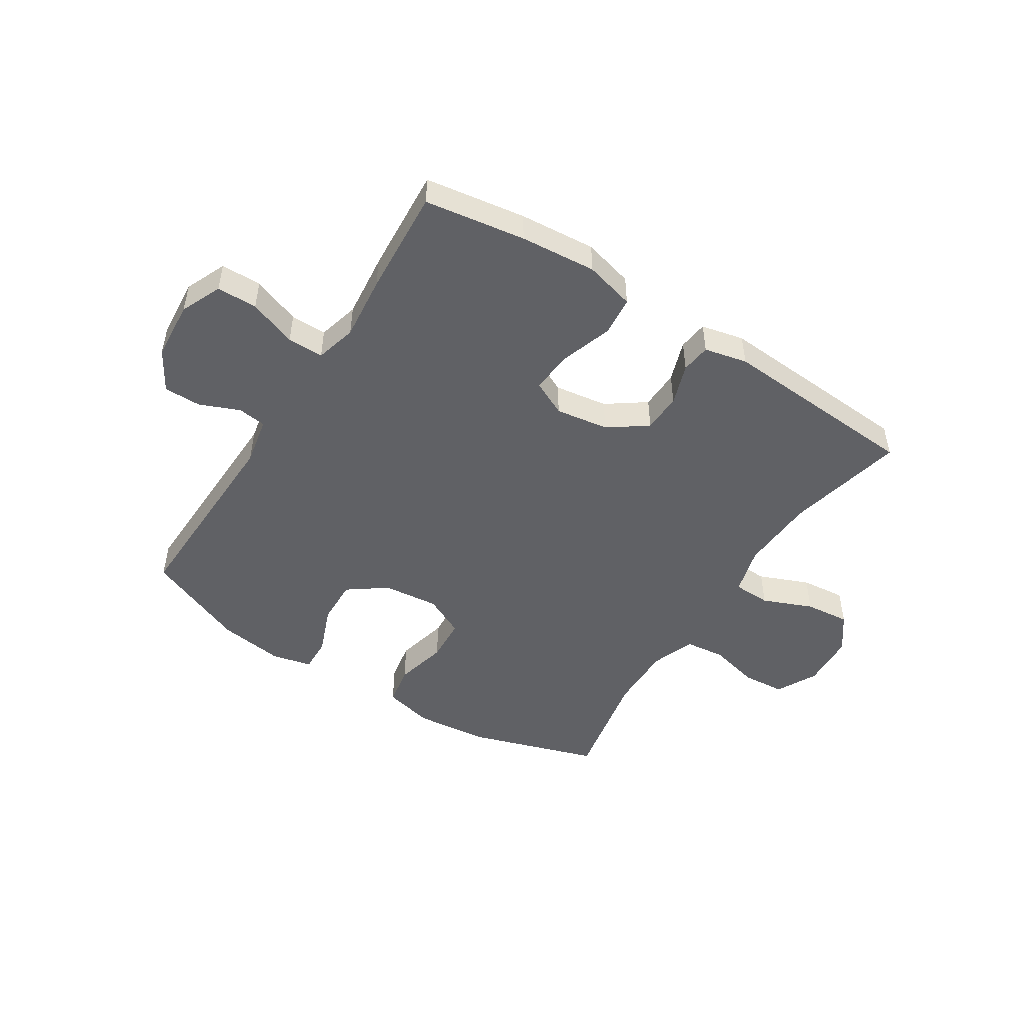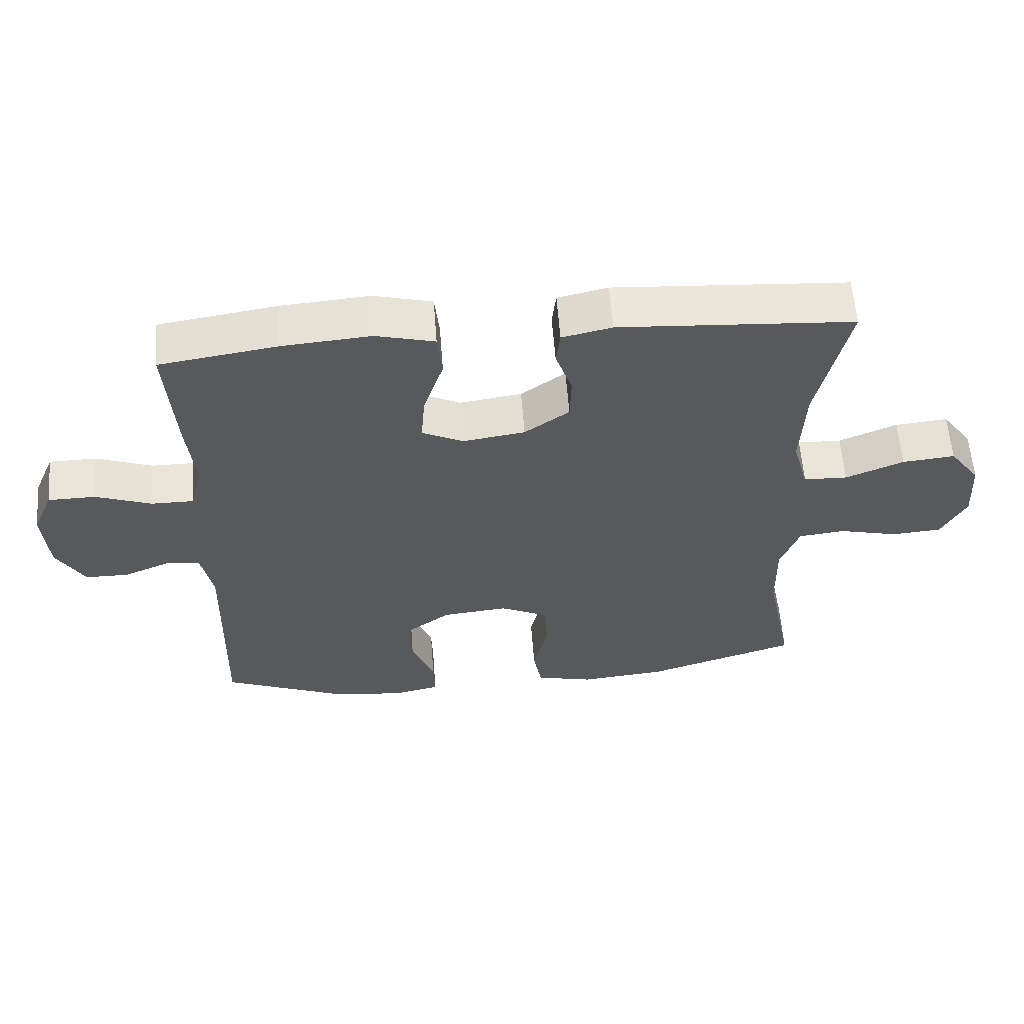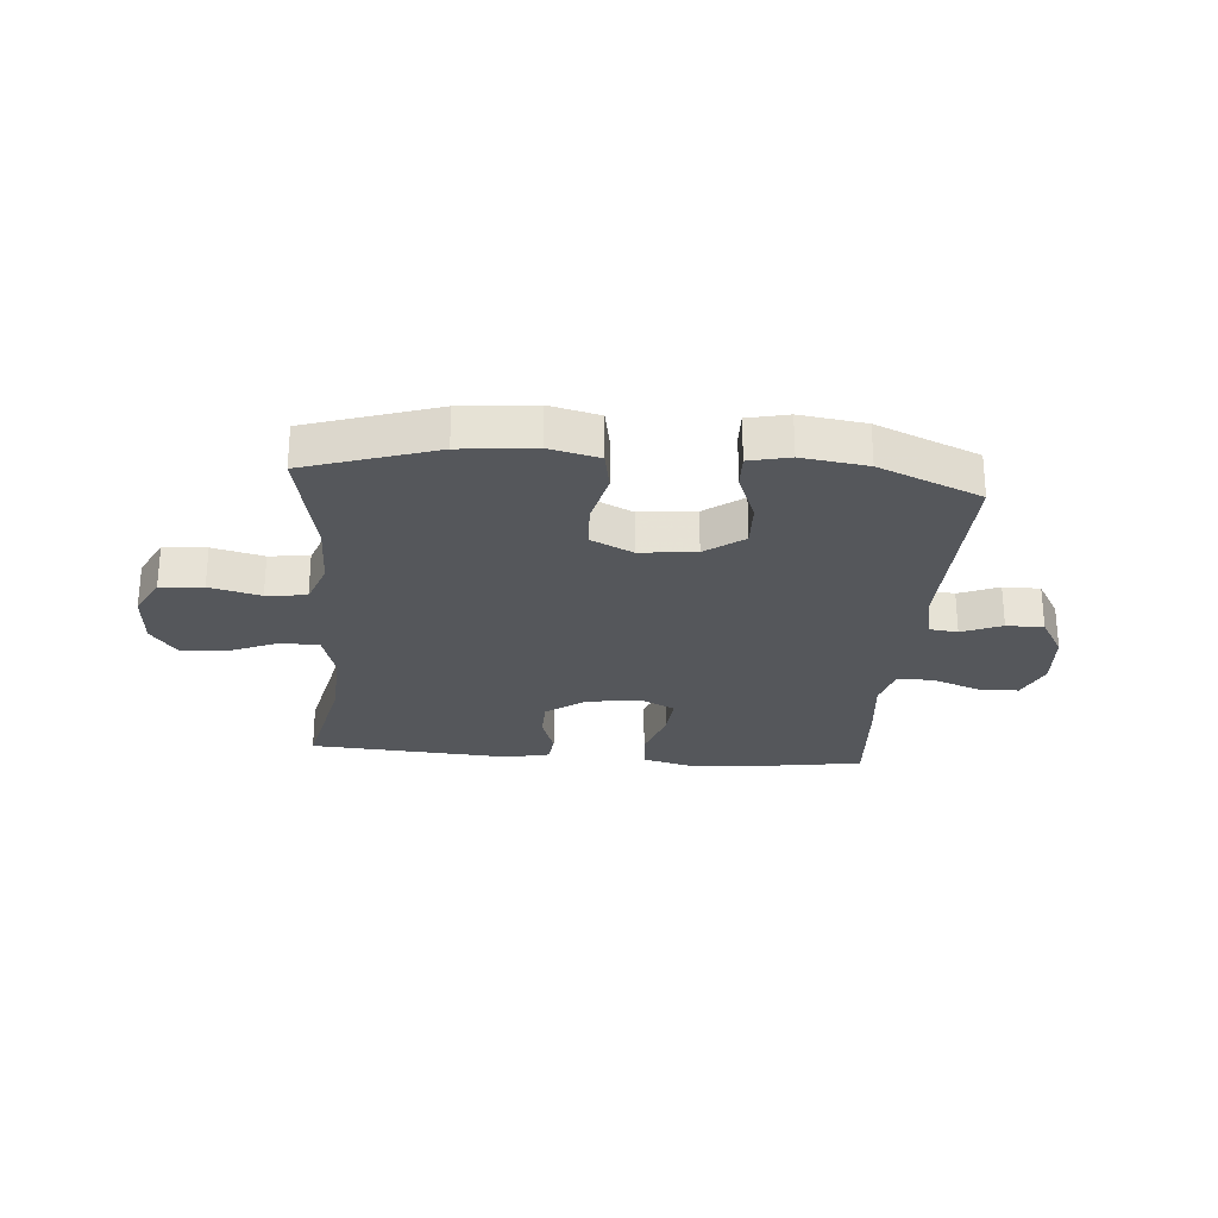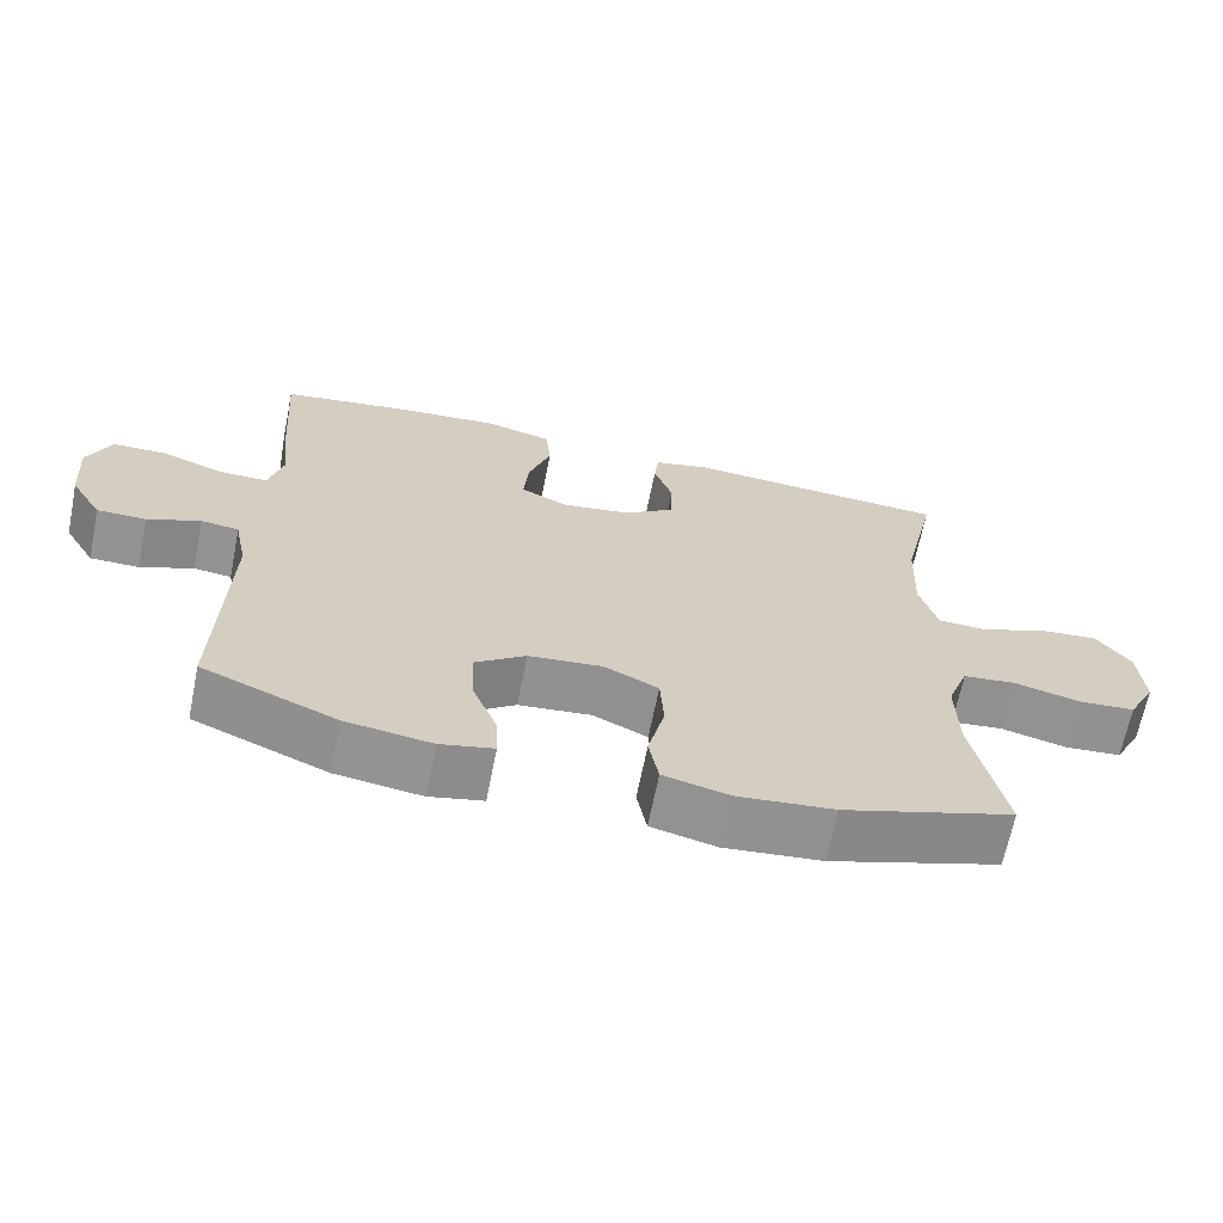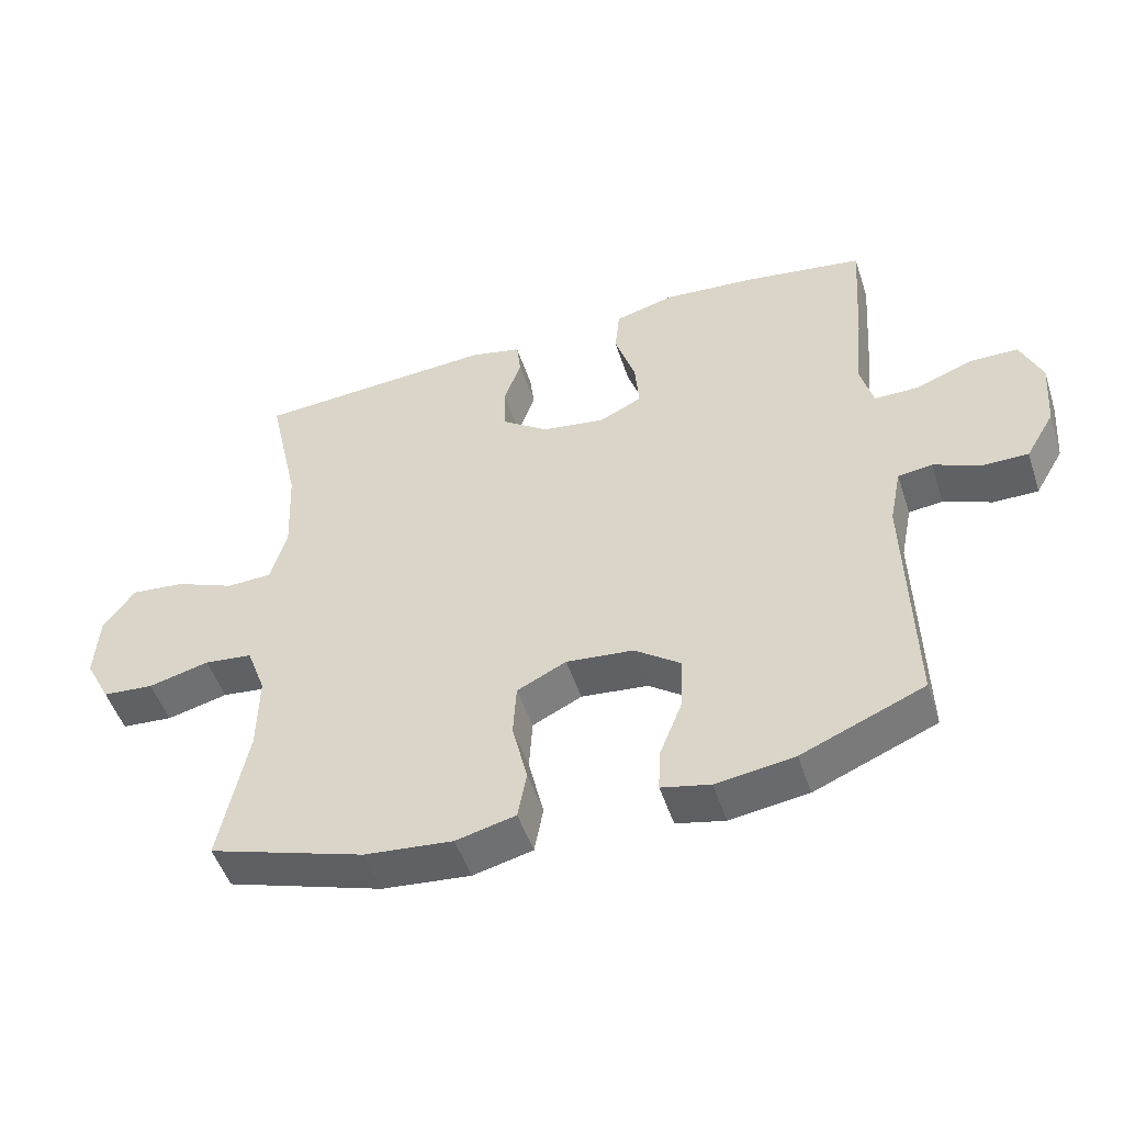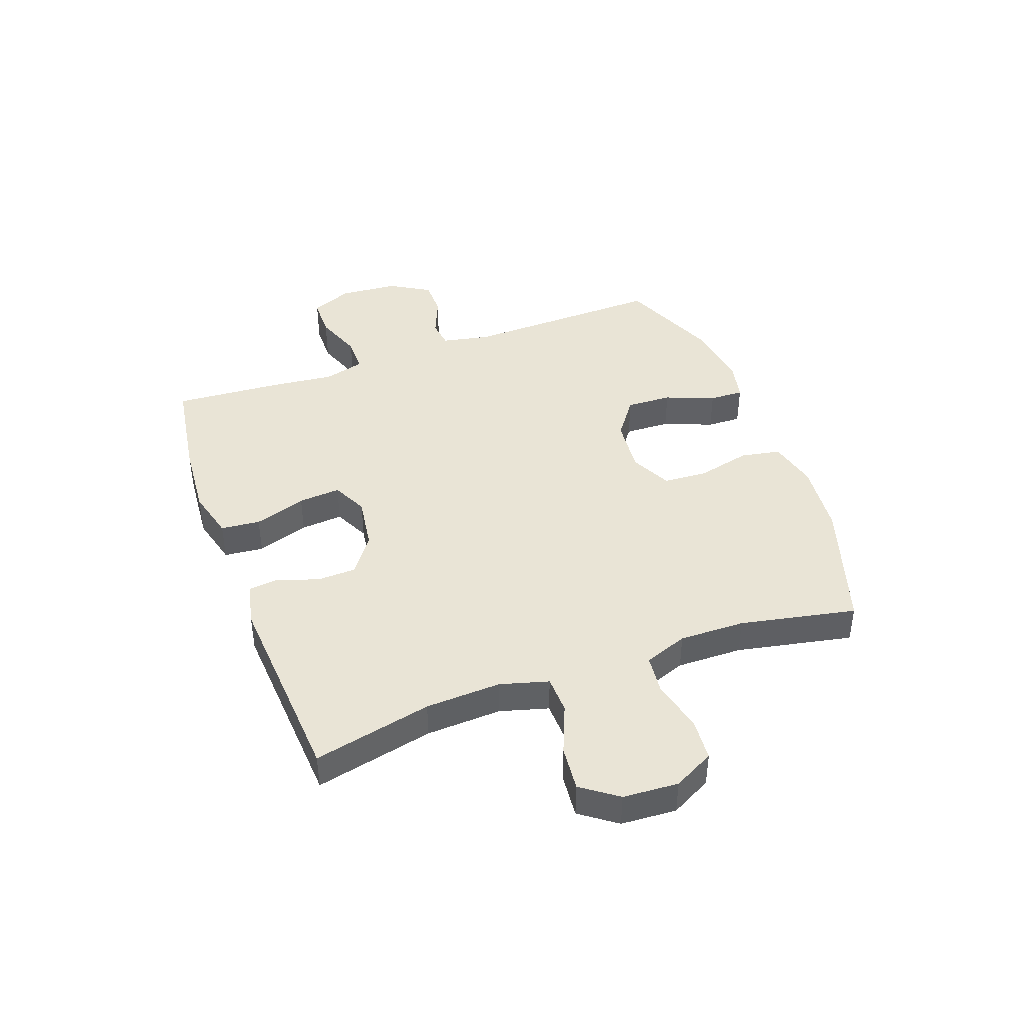
<metadata>
{"format":"obj","ext":"obj","renderer":"f3d","projection":"perspective","resolution":1024,"background":"white","views":[{"elev":-48.8,"azim":-32.6,"up":"+Y"},{"elev":59.1,"azim":-4.3,"up":"+Z"},{"elev":-26.5,"azim":175.3,"up":"+Y"},{"elev":-66.6,"azim":-11.4,"up":"+Z"},{"elev":-50.1,"azim":-162.0,"up":"+Z"},{"elev":42.5,"azim":69.9,"up":"+Y"}]}
</metadata>
<code>
v -0.5 0.07 0.5
v -0.324 0.07 0.527
v -0.191 0.07 0.538
v -0.103 0.07 0.515
v -0.096 0.07 0.446
v -0.126 0.07 0.355
v -0.132 0.07 0.281
v -0.07 0.07 0.251
v 0.023 0.07 0.265
v 0.09 0.07 0.313
v 0.092 0.07 0.382
v 0.067 0.07 0.454
v 0.073 0.07 0.506
v 0.148 0.07 0.523
v 0.5 0.07 0.5
v 0.454 0.07 0.292
v 0.448 0.07 0.16
v 0.472 0.07 0.075
v 0.538 0.07 0.073
v 0.625 0.07 0.109
v 0.704 0.07 0.117
v 0.75 0.07 0.054
v 0.756 0.07 -0.043
v 0.719 0.07 -0.114
v 0.644 0.07 -0.12
v 0.555 0.07 -0.098
v 0.485 0.07 -0.106
v 0.457 0.07 -0.182
v 0.459 0.07 -0.297
v 0.5 0.07 -0.5
v 0.273 0.07 -0.573
v 0.144 0.07 -0.586
v 0.057 0.07 -0.565
v 0.044 0.07 -0.495
v 0.066 0.07 -0.402
v 0.061 0.07 -0.324
v -0.011 0.07 -0.289
v -0.109 0.07 -0.299
v -0.176 0.07 -0.348
v -0.173 0.07 -0.428
v -0.139 0.07 -0.514
v -0.137 0.07 -0.574
v -0.208 0.07 -0.59
v -0.322 0.07 -0.574
v -0.5 0.07 -0.5
v -0.491 0.07 -0.15
v -0.508 0.07 -0.065
v -0.558 0.07 -0.059
v -0.628 0.07 -0.088
v -0.693 0.07 -0.088
v -0.735 0.07 -0.017
v -0.743 0.07 0.086
v -0.712 0.07 0.158
v -0.641 0.07 0.159
v -0.557 0.07 0.128
v -0.494 0.07 0.128
v -0.475 0.07 0.2
v -0.487 0.07 0.313
v -0.5 0 0.5
v -0.324 0 0.527
v -0.191 0 0.538
v -0.103 0 0.515
v -0.096 0 0.446
v -0.126 0 0.355
v -0.132 0 0.281
v -0.07 0 0.251
v 0.023 0 0.265
v 0.09 0 0.313
v 0.092 0 0.382
v 0.067 0 0.454
v 0.073 0 0.506
v 0.148 0 0.523
v 0.5 0 0.5
v 0.454 0 0.292
v 0.448 0 0.16
v 0.472 0 0.075
v 0.538 0 0.073
v 0.625 0 0.109
v 0.704 0 0.117
v 0.75 0 0.054
v 0.756 0 -0.043
v 0.719 0 -0.114
v 0.644 0 -0.12
v 0.555 0 -0.098
v 0.485 0 -0.106
v 0.457 0 -0.182
v 0.459 0 -0.297
v 0.5 0 -0.5
v 0.273 0 -0.573
v 0.144 0 -0.586
v 0.057 0 -0.565
v 0.044 0 -0.495
v 0.066 0 -0.402
v 0.061 0 -0.324
v -0.011 0 -0.289
v -0.109 0 -0.299
v -0.176 0 -0.348
v -0.173 0 -0.428
v -0.139 0 -0.514
v -0.137 0 -0.574
v -0.208 0 -0.59
v -0.322 0 -0.574
v -0.5 0 -0.5
v -0.491 0 -0.15
v -0.508 0 -0.065
v -0.558 0 -0.059
v -0.628 0 -0.088
v -0.693 0 -0.088
v -0.735 0 -0.017
v -0.743 0 0.086
v -0.712 0 0.158
v -0.641 0 0.159
v -0.557 0 0.128
v -0.494 0 0.128
v -0.475 0 0.2
v -0.487 0 0.313
f 4 5 6
f 3 4 6
f 2 3 6
f 1 2 6
f 58 1 6
f 57 58 6
f 56 57 6 7
f 53 54 55
f 52 53 55
f 51 52 55
f 50 51 55
f 49 50 55
f 48 49 55
f 47 48 55 56
f 56 7 8
f 47 56 8
f 46 47 8
f 44 45 46
f 43 44 46
f 42 43 46
f 41 42 46
f 40 41 46
f 39 40 46
f 46 8 9
f 39 46 9
f 38 39 9
f 33 34 35
f 32 33 35
f 31 32 35
f 30 31 35
f 29 30 35
f 28 29 35 36
f 27 28 36 37
f 24 25 26
f 23 24 26
f 22 23 26
f 21 22 26
f 20 21 26
f 19 20 26
f 18 19 26 27
f 38 9 10
f 37 38 10
f 27 37 10
f 18 27 10
f 17 18 10
f 14 15 16
f 13 14 16
f 12 13 16
f 11 12 16
f 10 11 16 17
f 64 63 62
f 64 62 61
f 64 61 60
f 64 60 59
f 64 59 116
f 64 116 115
f 65 64 115 114
f 113 112 111
f 113 111 110
f 113 110 109
f 113 109 108
f 113 108 107
f 113 107 106
f 114 113 106 105
f 66 65 114
f 66 114 105
f 66 105 104
f 104 103 102
f 104 102 101
f 104 101 100
f 104 100 99
f 104 99 98
f 104 98 97
f 67 66 104
f 67 104 97
f 67 97 96
f 93 92 91
f 93 91 90
f 93 90 89
f 93 89 88
f 93 88 87
f 94 93 87 86
f 95 94 86 85
f 84 83 82
f 84 82 81
f 84 81 80
f 84 80 79
f 84 79 78
f 84 78 77
f 85 84 77 76
f 68 67 96
f 68 96 95
f 68 95 85
f 68 85 76
f 68 76 75
f 74 73 72
f 74 72 71
f 74 71 70
f 74 70 69
f 75 74 69 68
f 1 59 60 2
f 2 60 61 3
f 3 61 62 4
f 4 62 63 5
f 5 63 64 6
f 6 64 65 7
f 7 65 66 8
f 8 66 67 9
f 9 67 68 10
f 10 68 69 11
f 11 69 70 12
f 12 70 71 13
f 13 71 72 14
f 14 72 73 15
f 15 73 74 16
f 16 74 75 17
f 17 75 76 18
f 18 76 77 19
f 19 77 78 20
f 20 78 79 21
f 21 79 80 22
f 22 80 81 23
f 23 81 82 24
f 24 82 83 25
f 25 83 84 26
f 26 84 85 27
f 27 85 86 28
f 28 86 87 29
f 29 87 88 30
f 30 88 89 31
f 31 89 90 32
f 32 90 91 33
f 33 91 92 34
f 34 92 93 35
f 35 93 94 36
f 36 94 95 37
f 37 95 96 38
f 38 96 97 39
f 39 97 98 40
f 40 98 99 41
f 41 99 100 42
f 42 100 101 43
f 43 101 102 44
f 44 102 103 45
f 45 103 104 46
f 46 104 105 47
f 47 105 106 48
f 48 106 107 49
f 49 107 108 50
f 50 108 109 51
f 51 109 110 52
f 52 110 111 53
f 53 111 112 54
f 54 112 113 55
f 55 113 114 56
f 56 114 115 57
f 57 115 116 58
f 58 116 59 1

</code>
